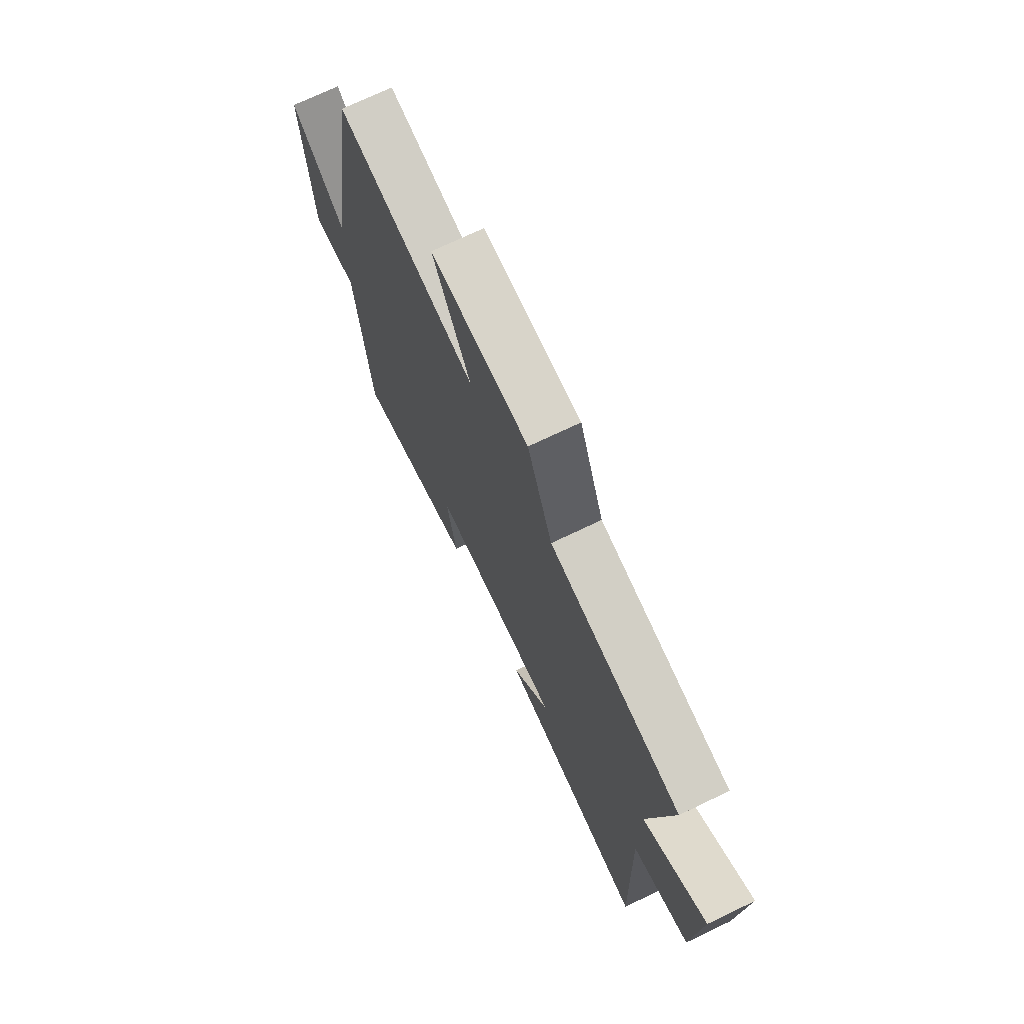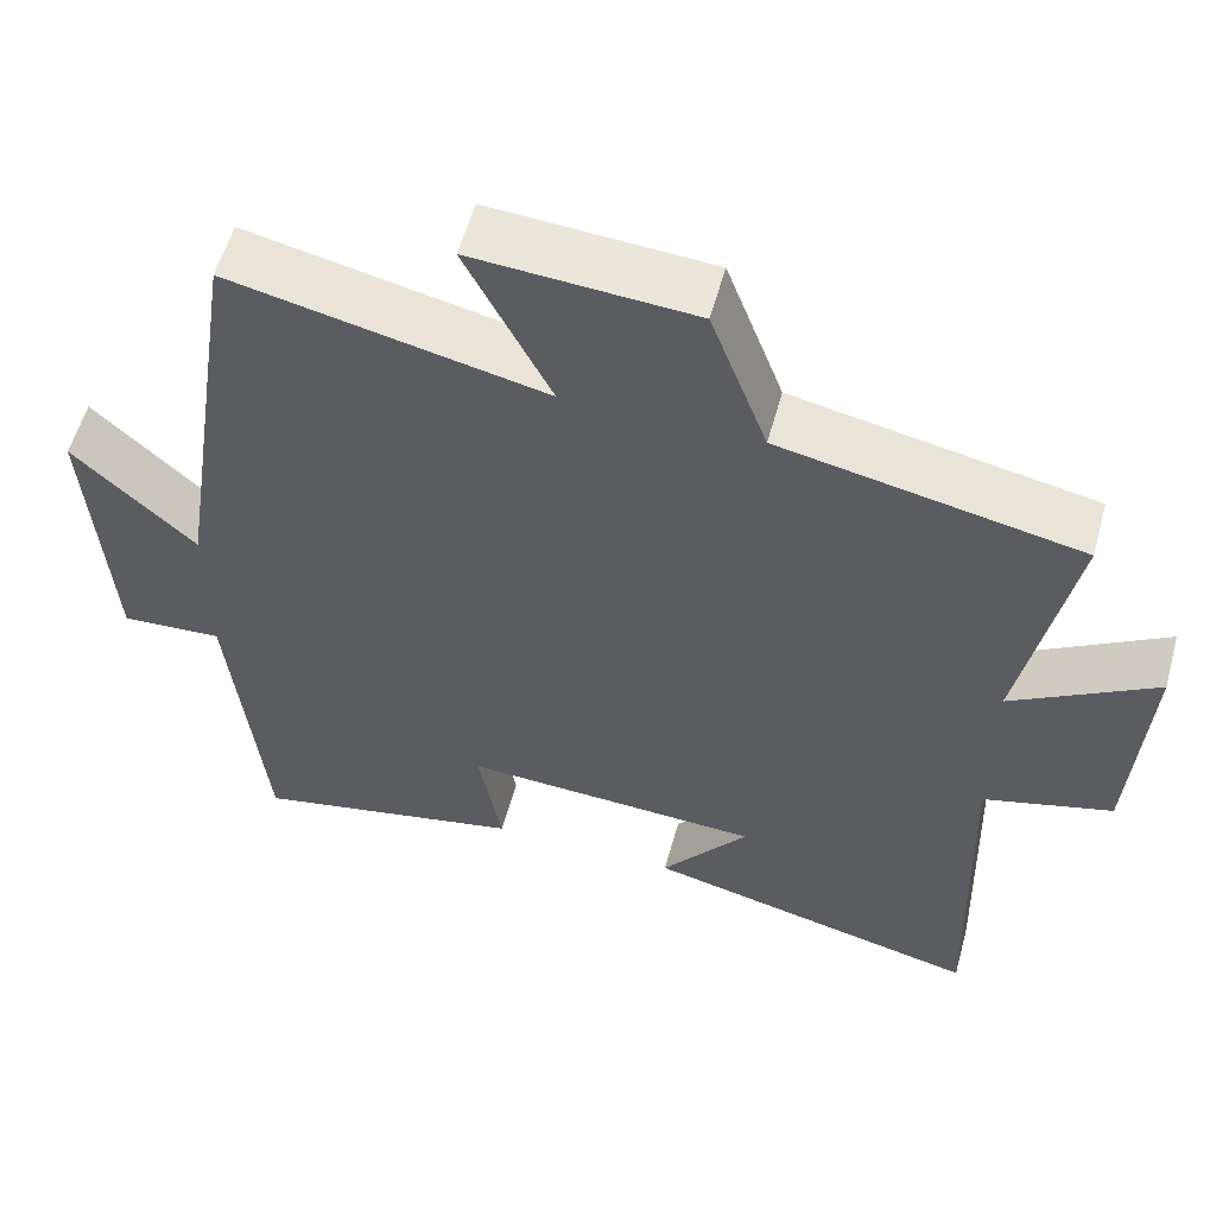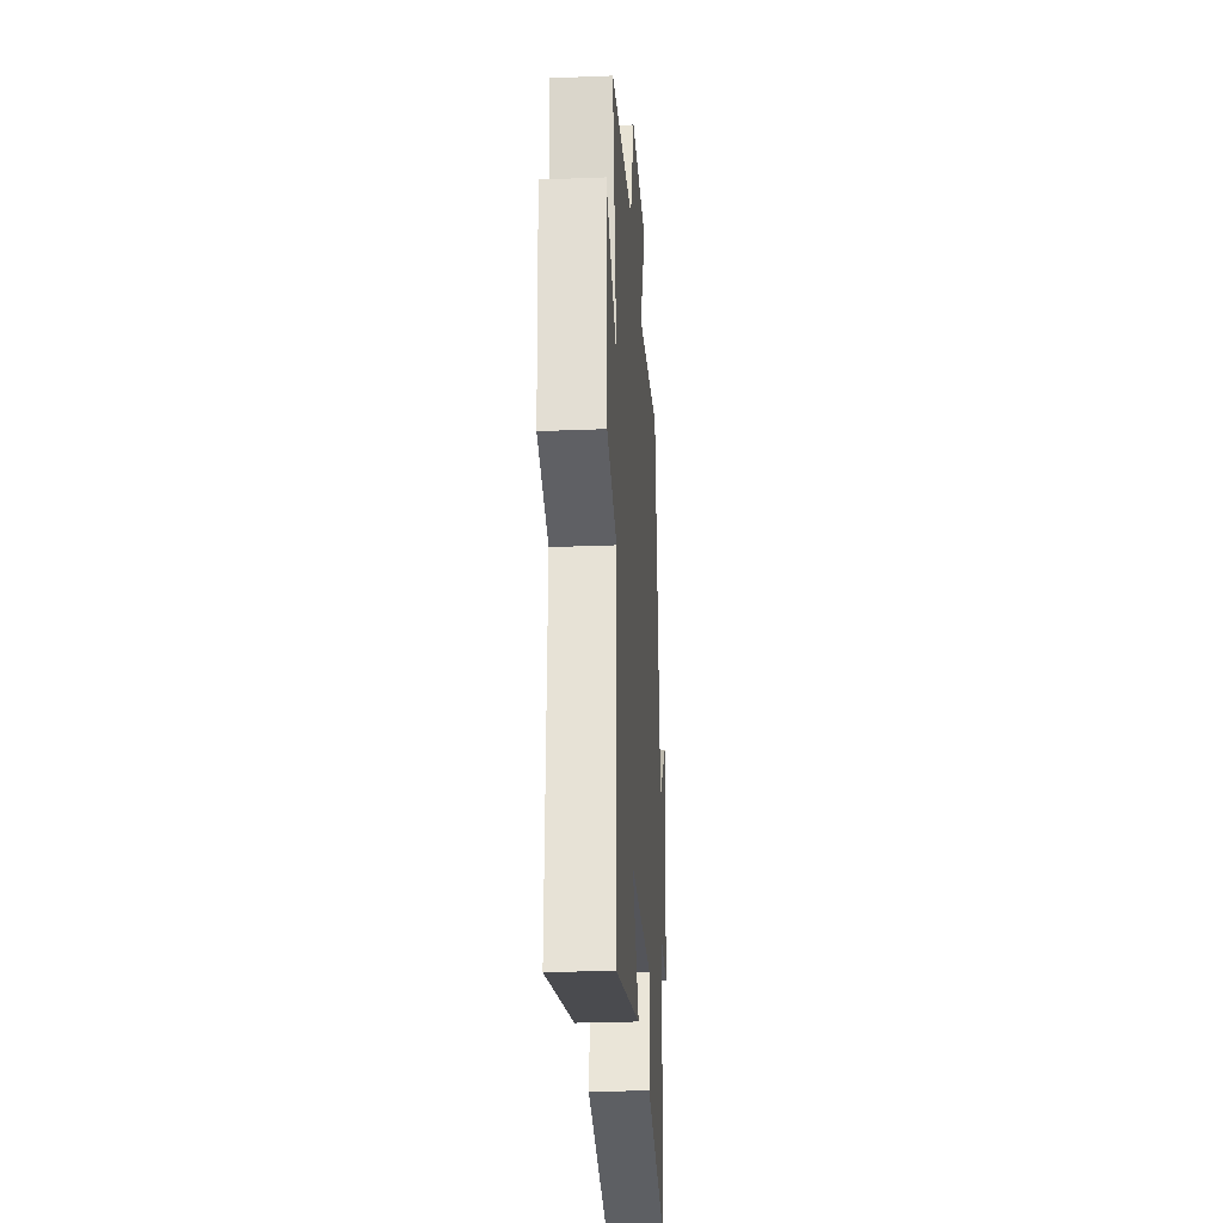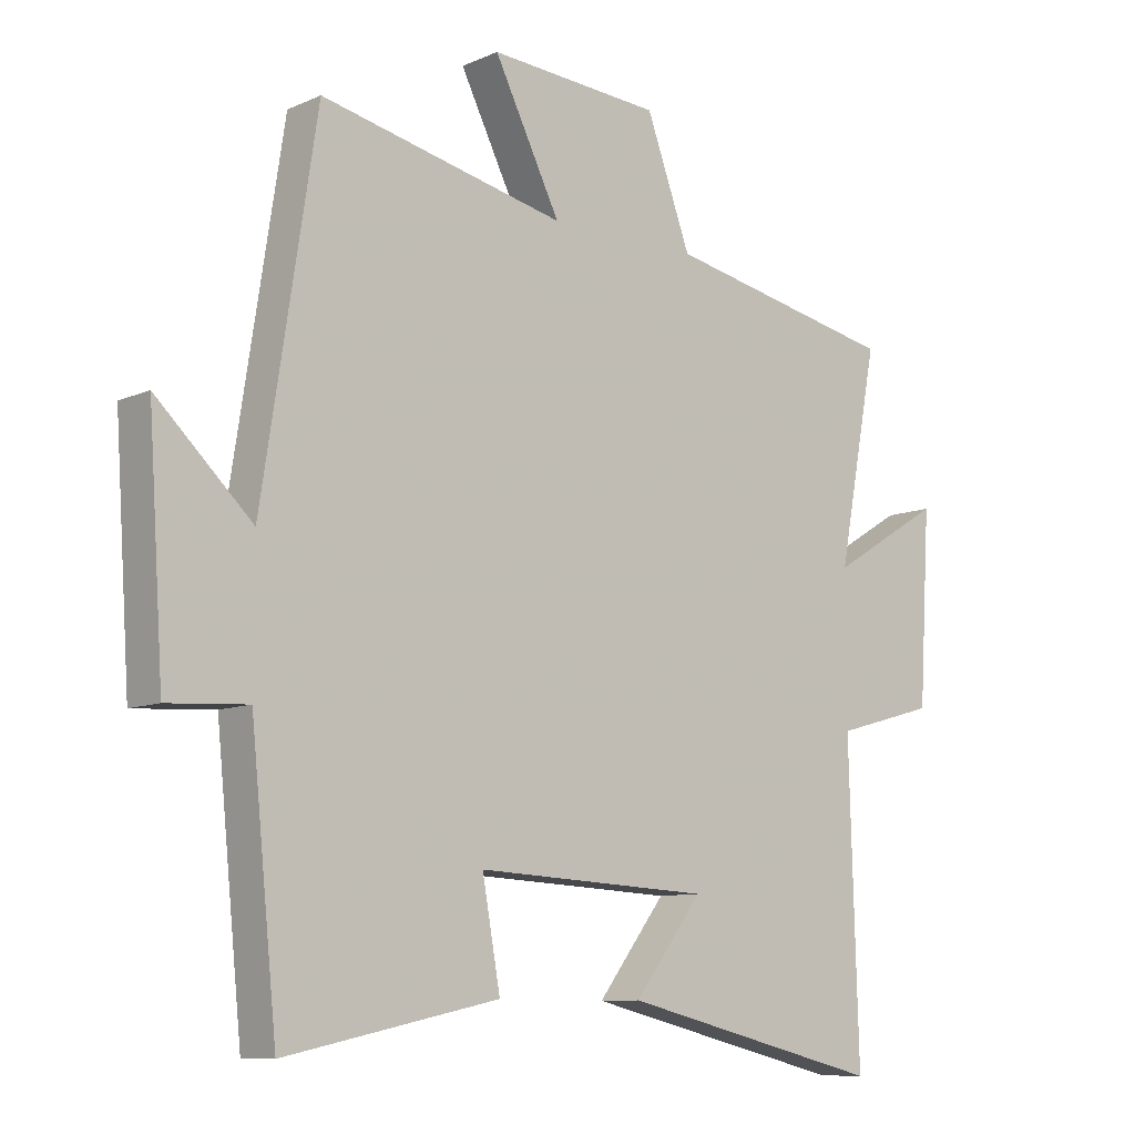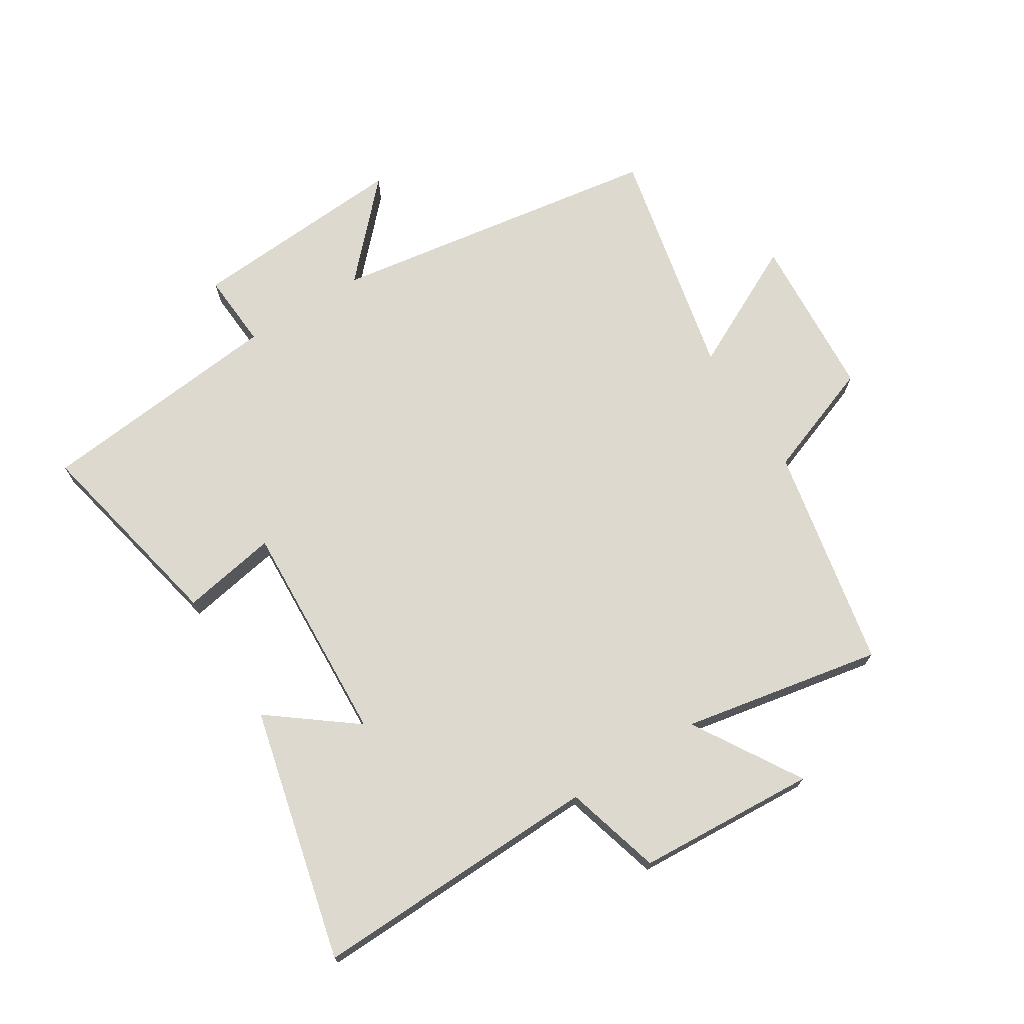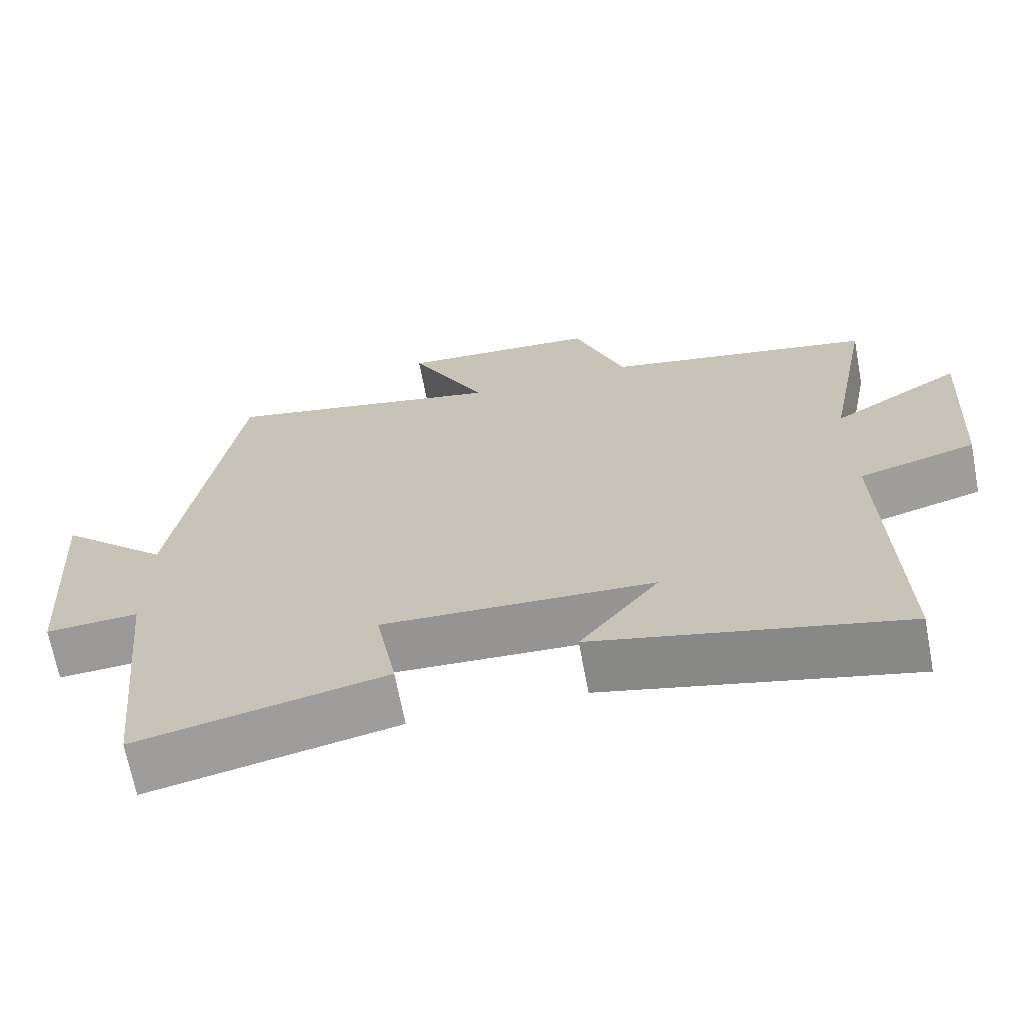
<metadata>
{"format":"obj","ext":"obj","renderer":"f3d","projection":"perspective","resolution":1024,"background":"white","views":[{"elev":72.4,"azim":-115.6,"up":"+Z"},{"elev":56.7,"azim":-164.7,"up":"+Z"},{"elev":-27.9,"azim":-86.5,"up":"+Z"},{"elev":-9.5,"azim":138.7,"up":"+Z"},{"elev":71.5,"azim":-122.1,"up":"+Y"},{"elev":-68.1,"azim":-169.3,"up":"+Z"}]}
</metadata>
<code>
v -0.514 0.07 -0.599
v -0.5 0.07 -0.128
v -0.657 0.07 -0.084
v -0.675 0.07 0.208
v -0.5 0.07 0.102
v -0.562 0.07 0.427
v -0.199 0.07 0.5
v -0.13 0.07 0.687
v 0.138 0.07 0.705
v 0.035 0.07 0.5
v 0.416 0.07 0.583
v 0.5 0.07 0.04
v 0.648 0.07 0.18
v 0.624 0.07 -0.176
v 0.5 0.07 -0.168
v 0.459 0.07 -0.57
v 0.127 0.07 -0.5
v 0.155 0.07 -0.344
v -0.209 0.07 -0.362
v -0.103 0.07 -0.5
v -0.514 0 -0.599
v -0.5 0 -0.128
v -0.657 0 -0.084
v -0.675 0 0.208
v -0.5 0 0.102
v -0.562 0 0.427
v -0.199 0 0.5
v -0.13 0 0.687
v 0.138 0 0.705
v 0.035 0 0.5
v 0.416 0 0.583
v 0.5 0 0.04
v 0.648 0 0.18
v 0.624 0 -0.176
v 0.5 0 -0.168
v 0.459 0 -0.57
v 0.127 0 -0.5
v 0.155 0 -0.344
v -0.209 0 -0.362
v -0.103 0 -0.5
f 19 20 1 2
f 18 19 2
f 15 16 17 18
f 15 18 2
f 12 13 14 15
f 10 11 12 15
f 10 15 2 3
f 7 8 9 10
f 5 6 7 10
f 5 10 3
f 3 4 5
f 22 21 40 39
f 22 39 38
f 38 37 36 35
f 22 38 35
f 35 34 33 32
f 35 32 31 30
f 23 22 35 30
f 30 29 28 27
f 30 27 26 25
f 23 30 25
f 25 24 23
f 1 21 22 2
f 2 22 23 3
f 3 23 24 4
f 4 24 25 5
f 5 25 26 6
f 6 26 27 7
f 7 27 28 8
f 8 28 29 9
f 9 29 30 10
f 10 30 31 11
f 11 31 32 12
f 12 32 33 13
f 13 33 34 14
f 14 34 35 15
f 15 35 36 16
f 16 36 37 17
f 17 37 38 18
f 18 38 39 19
f 19 39 40 20
f 20 40 21 1

</code>
